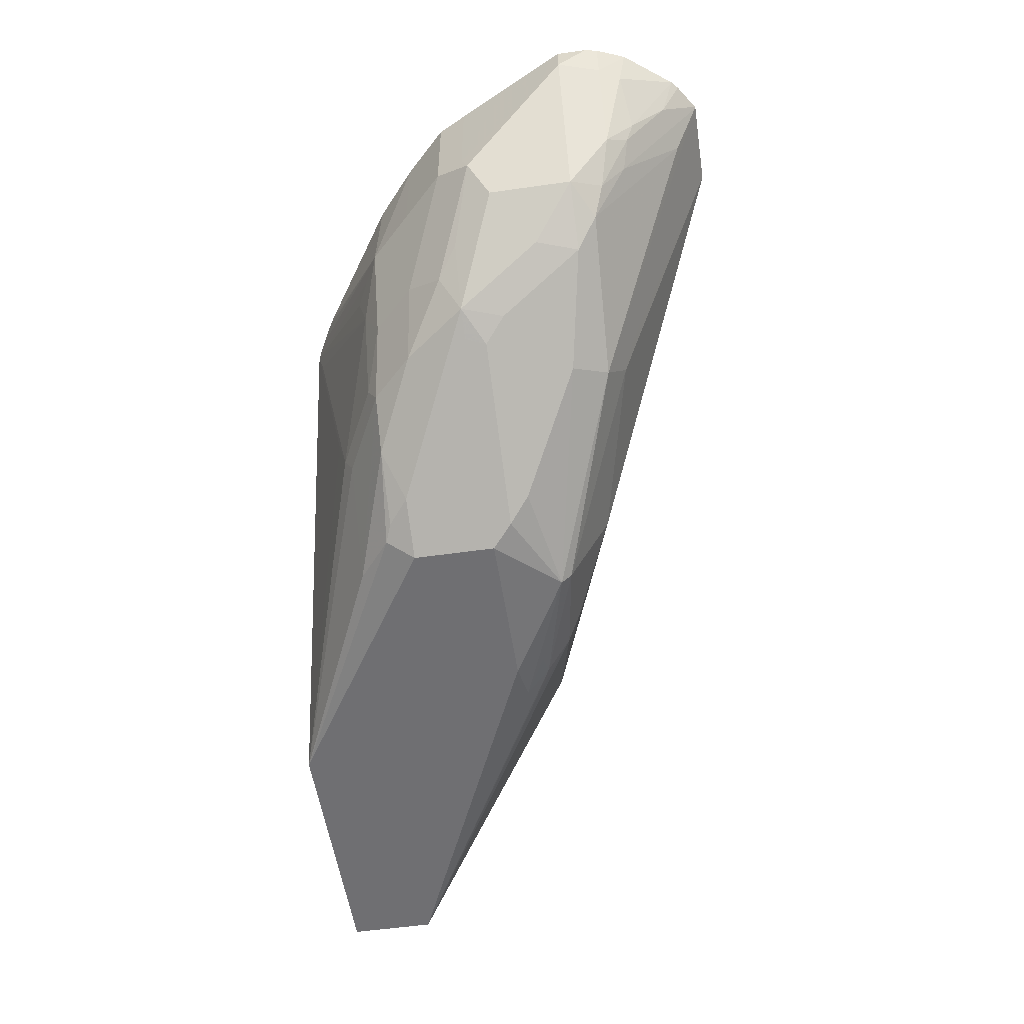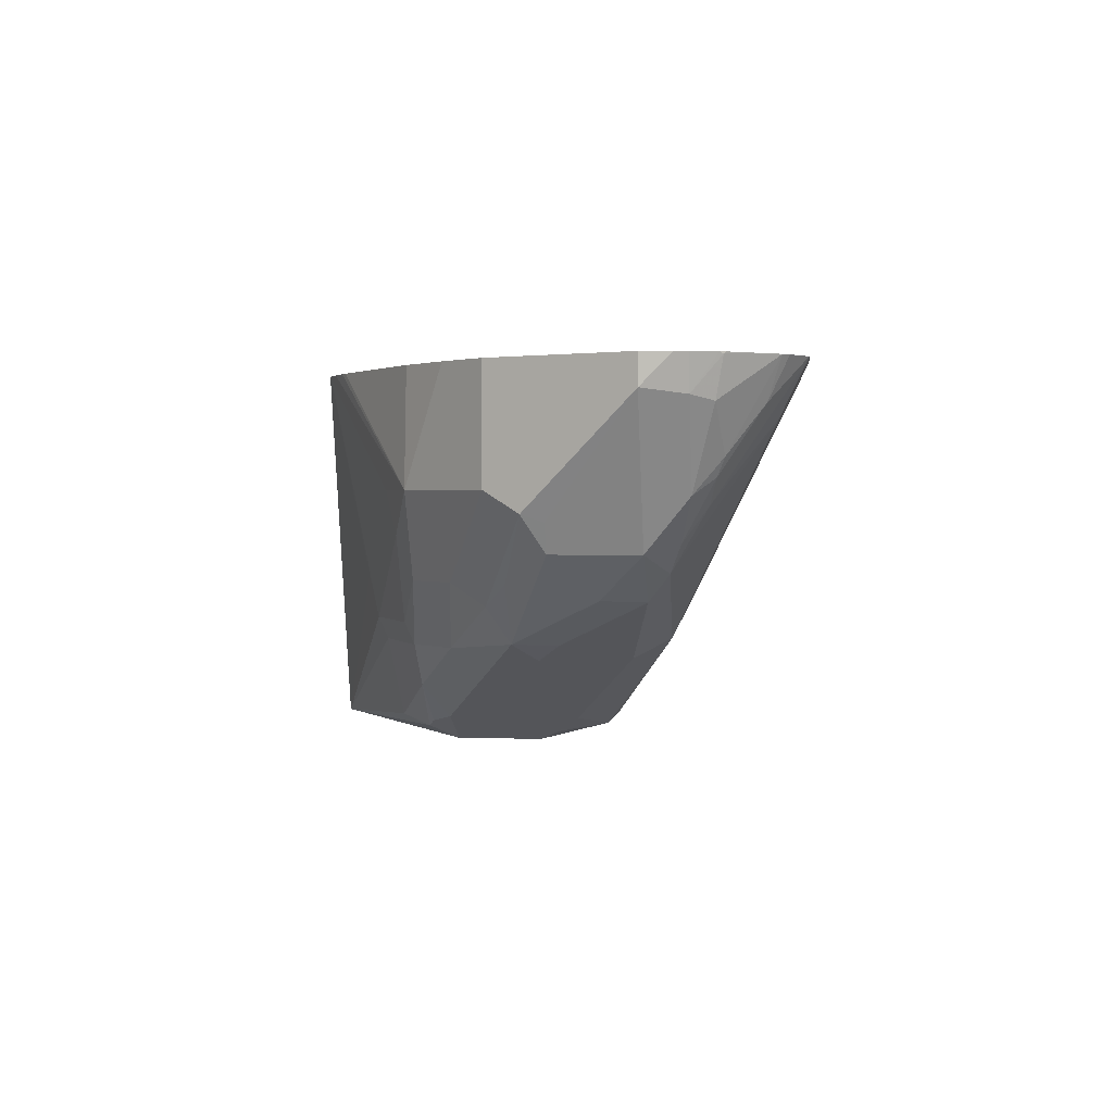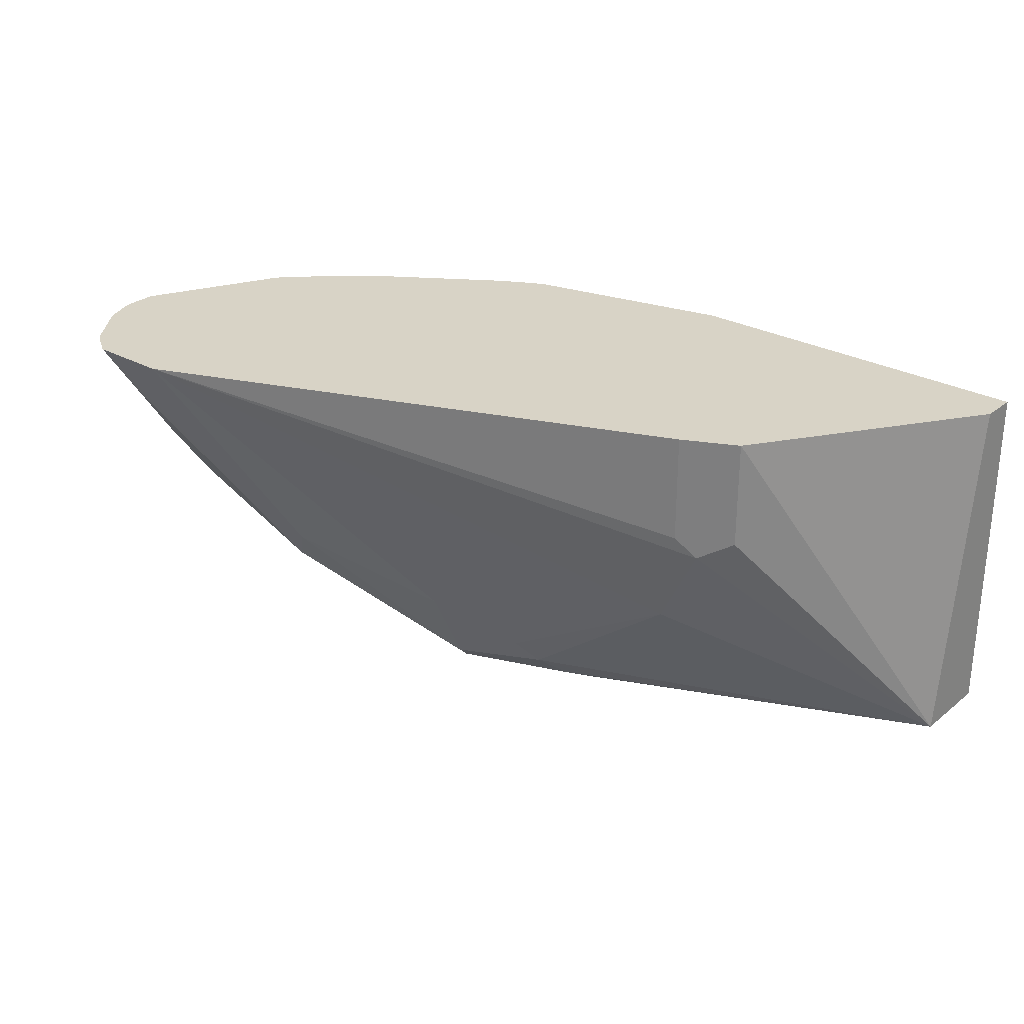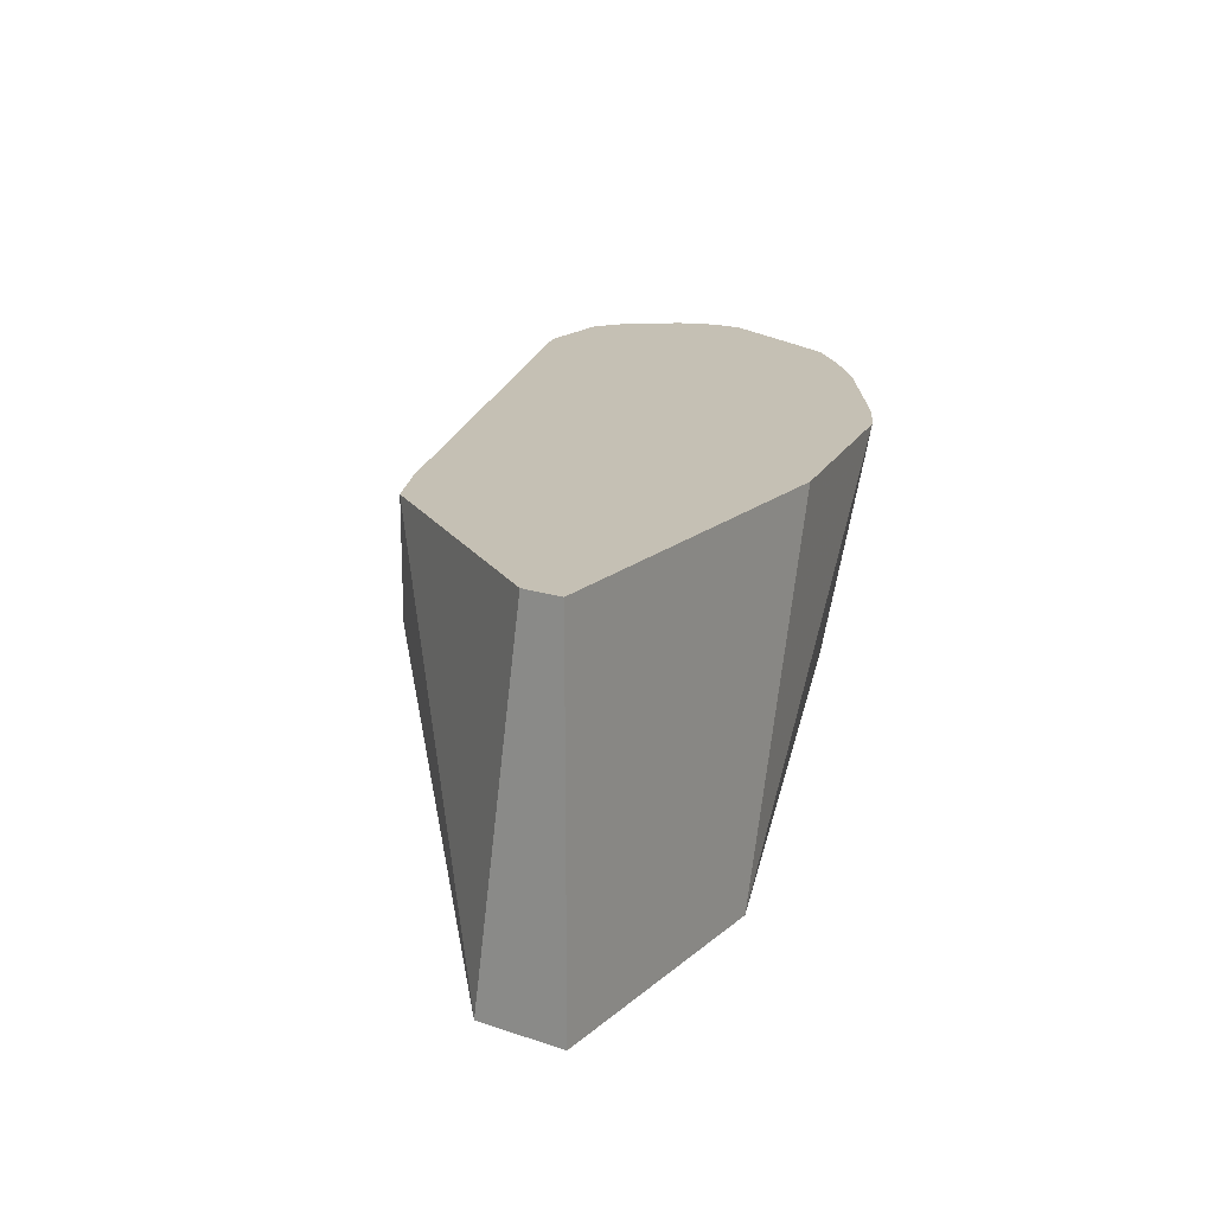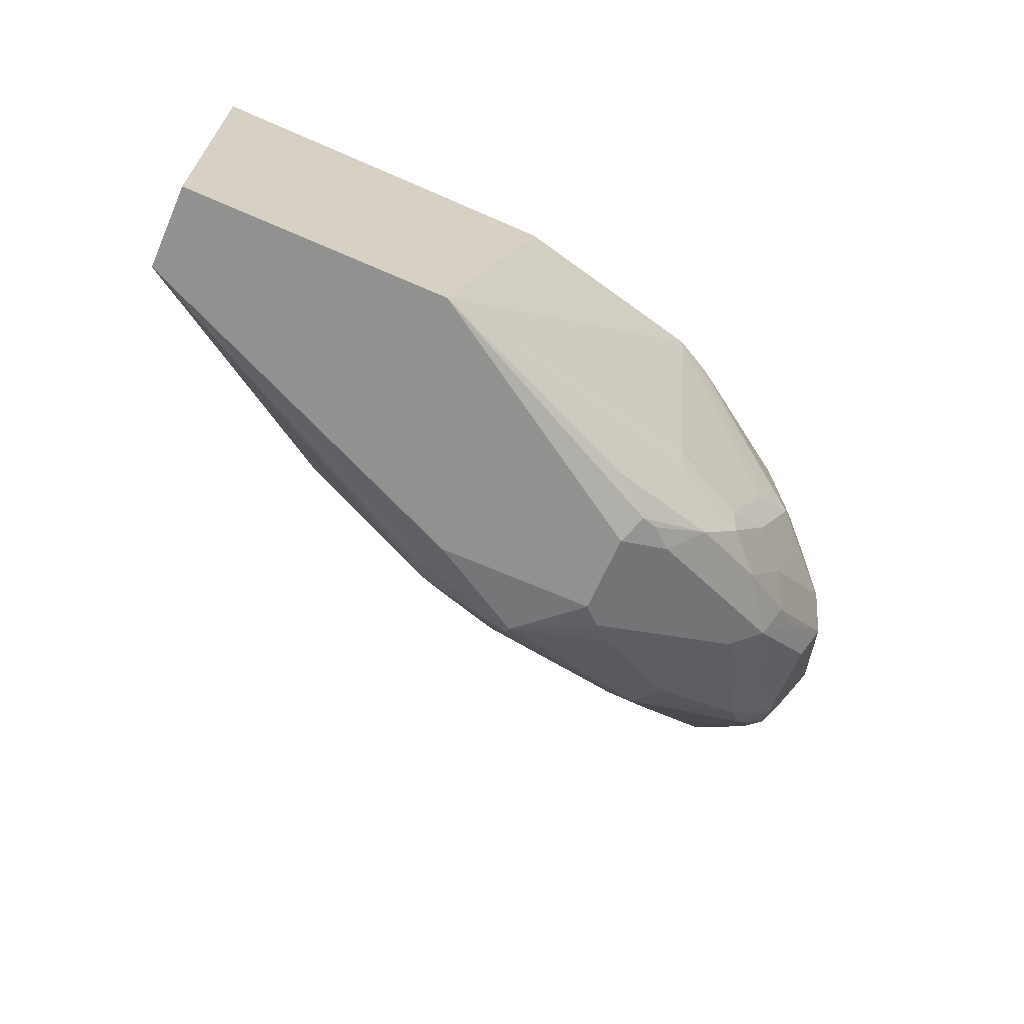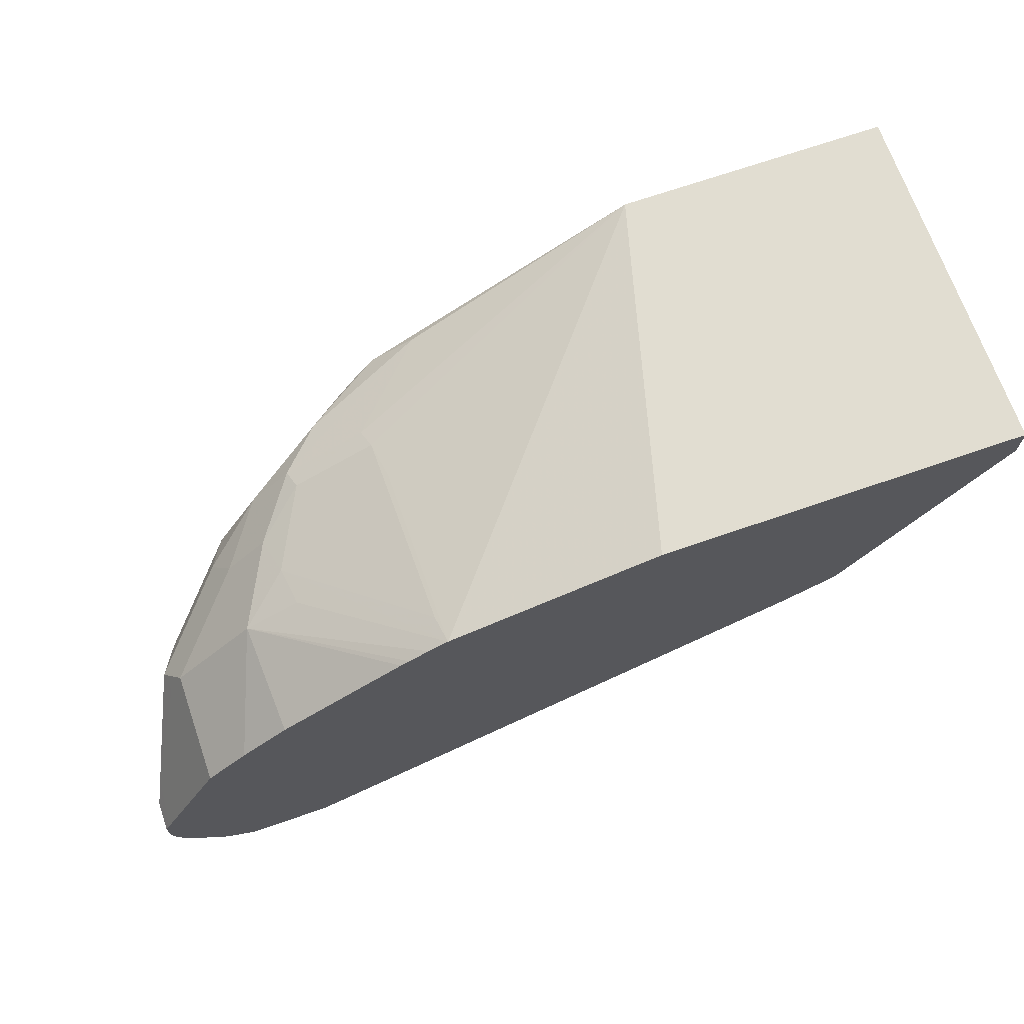
<metadata>
{"format":"obj","ext":"obj","renderer":"f3d","projection":"perspective","resolution":1024,"background":"white","views":[{"elev":-54.7,"azim":98.6,"up":"+Y"},{"elev":1.7,"azim":96.5,"up":"+Y"},{"elev":27.9,"azim":-140.0,"up":"+Y"},{"elev":18.3,"azim":-57.3,"up":"+Y"},{"elev":-66.0,"azim":-23.8,"up":"+Y"},{"elev":68.9,"azim":160.8,"up":"+Z"}]}
</metadata>
<code>
v 0.4378 0.1362 -0.4121
v 0.4384 0.1362 -0.412
v 0.4378 0.1355 -0.4118
v 0.43 0.1173 -0.4026
v 0.3753 0.04171 -0.3649
v 0.4066 0.1362 -0.4121
v 0.4476 0.1362 -0.4059
v 0.4456 0.1212 -0.3987
v 0.4378 0.0886 -0.3805
v 0.43 0.06647 -0.3675
v 0.3753 0.06255 -0.3753
v 0.4222 0.0567 -0.3597
v 0.3831 0.03519 -0.3518
v 0.3049 0.003919 -0.3362
v 0.3049 0.007826 -0.3401
v 0.3675 0.05474 -0.3714
v 0.3049 0.03909 -0.3557
v 0.2111 0.05474 -0.3245
v 0.1955 0.086 -0.3245
v 0.2033 0.09382 -0.3284
v 0.2033 0.1362 -0.3284
v 0.4503 0.1362 -0.4036
v 0.4483 0.1042 -0.3857
v 0.4456 0.09773 -0.3831
v 0.4378 0.07623 -0.3714
v 0.443 0.07296 -0.3597
v 0.4274 0.05735 -0.344
v 0.4066 0.04105 -0.3284
v 0.4144 0.05083 -0.3518
v 0.3753 0.02541 -0.3284
v 0.3362 0.003919 -0.3205
v 0.344 0.009786 -0.3284
v 0.3284 1.188e-05 -0.3128
v 0.2659 1.188e-05 -0.3128
v 0.2502 0.003919 -0.3147
v 0.2659 0.005226 -0.3232
v 0.258 0.007826 -0.3245
v 0.2659 0.01564 -0.3342
v 0.2737 0.02347 -0.3401
v 0.2111 0.03909 -0.3167
v 0.1244 -4.146e-05 -0.2506
v 0.1824 0.09382 -0.3179
v 0.1898 0.1362 -0.3217
v 0.4635 0.1362 -0.3864
v 0.4639 0.1355 -0.3857
v 0.4613 0.1212 -0.3831
v 0.4495 0.09186 -0.3753
v 0.4483 0.08339 -0.3597
v 0.443 0.07296 -0.3284
v 0.4274 0.05735 -0.3284
v 0.4117 0.04171 -0.3128
v 0.3987 0.03519 -0.3205
v 0.3675 0.01956 -0.3205
v 0.3492 0.01043 -0.3128
v 0.3492 0.01043 -0.2815
v 0.3284 1.188e-05 -0.2815
v 0.2278 -4.146e-05 -0.2179
v 0.2269 -4.146e-05 -0.2189
v 0.2229 -4.146e-05 -0.2229
v 0.1916 -4.146e-05 -0.2385
v 0.1799 -4.146e-05 -0.2424
v 0.1407 -4.146e-05 -0.2503
v 0.2424 0.007826 -0.3167
v 0.1244 -4.146e-05 -0.2179
v 0.1244 0.1362 -0.2323
v 0.1824 0.1362 -0.3179
v 0.4646 0.1362 -0.3844
v 0.4652 0.1231 -0.3753
v 0.4483 0.08339 -0.3284
v 0.4691 0.1251 -0.3597
v 0.4495 0.086 -0.3205
v 0.428 0.06255 -0.3128
v 0.3948 0.03909 -0.2893
v 0.3805 0.02607 -0.2971
v 0.4014 0.03649 -0.3128
v 0.4183 0.05474 -0.3049
v 0.3636 0.02347 -0.2737
v 0.3401 0.007826 -0.2737
v 0.3336 0.005226 -0.2711
v 0.2645 0.1362 -0.2179
v 0.3167 0.007826 -0.258
v 0.3479 0.03909 -0.258
v 0.3459 0.04692 -0.2541
v 0.344 0.06255 -0.2502
v 0.3446 0.1362 -0.2357
v 0.1244 0.1362 -0.2179
v 0.4681 0.1362 -0.3753
v 0.4535 0.09382 -0.3284
v 0.4691 0.1362 -0.3707
v 0.4691 0.1362 -0.3597
v 0.4676 0.1362 -0.3566
v 0.4652 0.1173 -0.3518
v 0.4483 0.09382 -0.3179
v 0.443 0.09382 -0.3075
v 0.4117 0.06255 -0.2919
v 0.3792 0.03909 -0.2737
v 0.3772 0.04692 -0.2697
v 0.3929 0.07818 -0.2697
v 0.3459 0.1251 -0.2385
v 0.3909 0.09382 -0.2659
v 0.4014 0.09382 -0.2711
v 0.4117 0.09382 -0.2763
v 0.352 0.1362 -0.2394
v 0.4572 0.1362 -0.3358
v 0.4483 0.1362 -0.3179
v 0.4467 0.1362 -0.3149
v 0.4274 0.09382 -0.2919
v 0.443 0.1362 -0.3075
v 0.3961 0.06255 -0.2763
v 0.4274 0.1362 -0.2919
v 0.4097 0.1362 -0.2767
v 0.3627 0.1362 -0.2454
v 0.3595 0.1362 -0.2435
f 54 75 74
f 49 51 50
f 49 71 72
f 51 73 74
f 51 74 75
f 51 75 52
f 51 72 76
f 51 76 73
f 49 69 71
f 52 75 53
f 49 72 51
f 54 74 55
f 57 81 82
f 55 78 56
f 55 74 77
f 56 78 79
f 56 79 57
f 57 80 86
f 57 86 64
f 57 79 81
f 57 82 83
f 102 113 103
f 48 70 69
f 57 83 84
f 55 77 78
f 48 68 70
f 35 37 36
f 46 68 47
f 57 84 85
f 33 61 62
f 33 62 41
f 33 41 34
f 34 41 35
f 35 41 37
f 37 41 63
f 37 63 38
f 38 63 41
f 38 41 40
f 41 62 61
f 47 68 48
f 41 61 60
f 41 59 58
f 41 58 57
f 41 57 64
f 41 64 86
f 41 86 65
f 41 65 66
f 41 66 42
f 42 66 43
f 44 67 45
f 45 67 68
f 45 68 46
f 41 60 59
f 57 85 80
f 97 109 98
f 68 87 70
f 85 98 100
f 85 100 101
f 85 101 102
f 85 102 103
f 91 104 92
f 92 104 93
f 93 104 105
f 93 105 106
f 93 106 94
f 94 107 95
f 94 106 108
f 85 99 98
f 94 108 110
f 95 107 109
f 96 109 97
f 98 109 102
f 98 102 101
f 98 101 100
f 102 109 107
f 102 107 110
f 102 110 111
f 102 111 112
f 102 112 113
f 33 60 61
f 94 110 107
f 84 99 85
f 83 99 84
f 83 98 99
f 69 70 88
f 69 88 71
f 70 87 89
f 70 89 90
f 70 90 91
f 70 91 92
f 70 92 71
f 70 71 88
f 71 92 93
f 71 93 94
f 71 94 76
f 71 76 72
f 73 76 95
f 73 95 109
f 73 109 96
f 73 96 77
f 73 77 74
f 76 94 95
f 77 81 79
f 77 79 78
f 77 96 81
f 81 96 82
f 82 96 97
f 82 97 83
f 83 97 98
f 67 87 68
f 33 59 60
f 12 28 29
f 33 57 58
f 1 7 2
f 2 7 8
f 2 8 3
f 3 9 4
f 3 8 9
f 4 9 10
f 4 10 5
f 5 11 6
f 5 10 12
f 5 12 13
f 5 13 14
f 1 22 7
f 5 14 15
f 5 16 11
f 6 11 16
f 6 16 17
f 6 17 18
f 6 18 19
f 6 19 20
f 6 20 21
f 7 22 8
f 8 22 23
f 8 23 24
f 8 24 9
f 5 15 16
f 9 25 10
f 1 44 22
f 1 87 67
f 33 58 59
f 1 2 3
f 1 3 4
f 1 4 5
f 1 5 6
f 1 6 21
f 1 21 43
f 1 43 66
f 1 66 65
f 1 65 86
f 1 86 80
f 1 67 44
f 1 80 85
f 1 113 112
f 1 112 111
f 1 111 110
f 1 110 108
f 1 108 106
f 1 106 105
f 1 105 104
f 1 104 91
f 1 91 90
f 1 90 89
f 1 89 87
f 1 103 113
f 9 24 25
f 1 85 103
f 10 26 12
f 22 44 45
f 22 45 46
f 22 46 23
f 23 46 47
f 23 47 24
f 24 47 25
f 25 47 26
f 26 47 48
f 26 48 69
f 26 69 49
f 26 49 50
f 20 43 21
f 26 50 27
f 27 51 28
f 28 51 52
f 28 52 53
f 28 53 31
f 31 53 75
f 31 75 54
f 31 54 55
f 31 55 56
f 31 56 33
f 33 56 57
f 10 25 26
f 27 50 51
f 19 43 20
f 28 31 30
f 19 41 42
f 12 26 27
f 19 42 43
f 12 27 28
f 12 29 13
f 13 29 28
f 13 30 31
f 13 31 32
f 13 32 14
f 14 32 31
f 14 31 33
f 14 33 34
f 14 34 35
f 13 28 30
f 14 35 36
f 18 41 19
f 18 38 40
f 18 39 38
f 17 38 39
f 15 38 17
f 17 39 18
f 15 37 38
f 15 17 16
f 14 37 15
f 14 36 37
f 18 40 41

</code>
